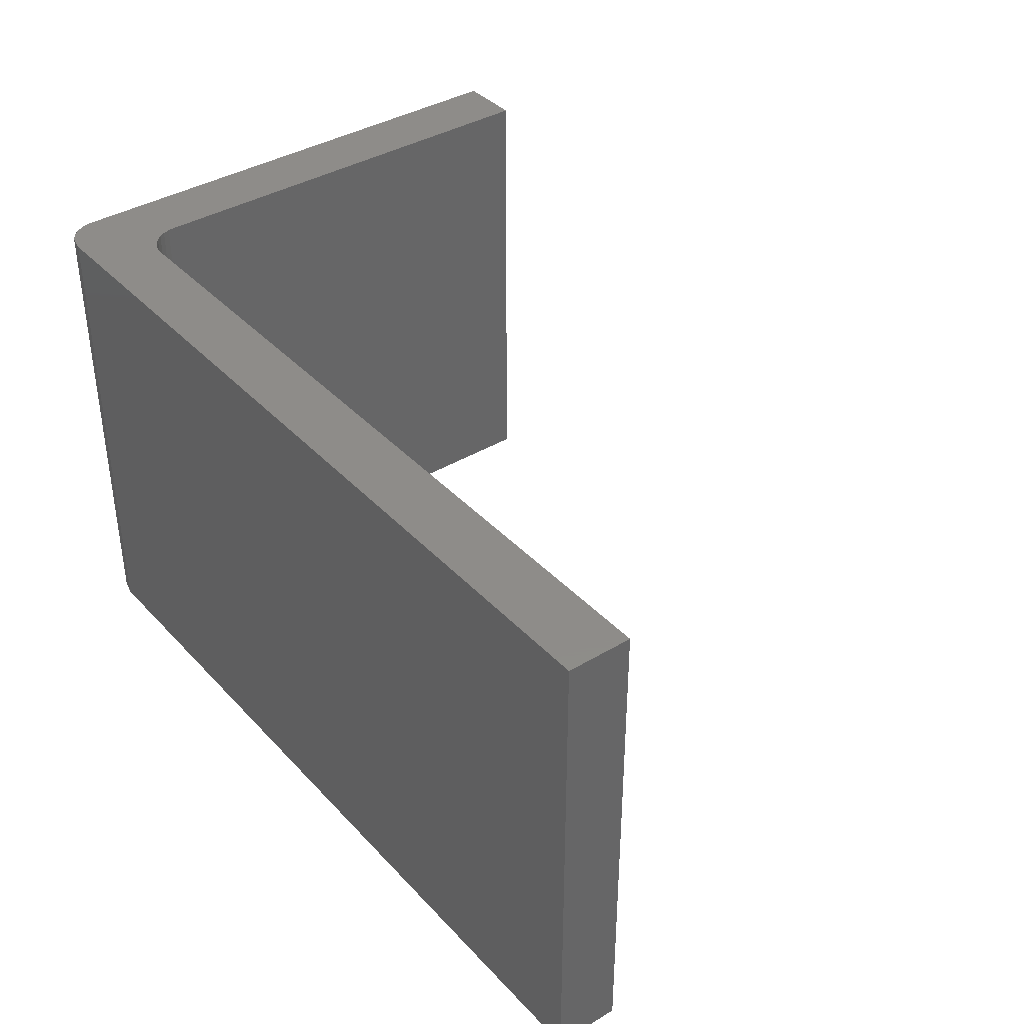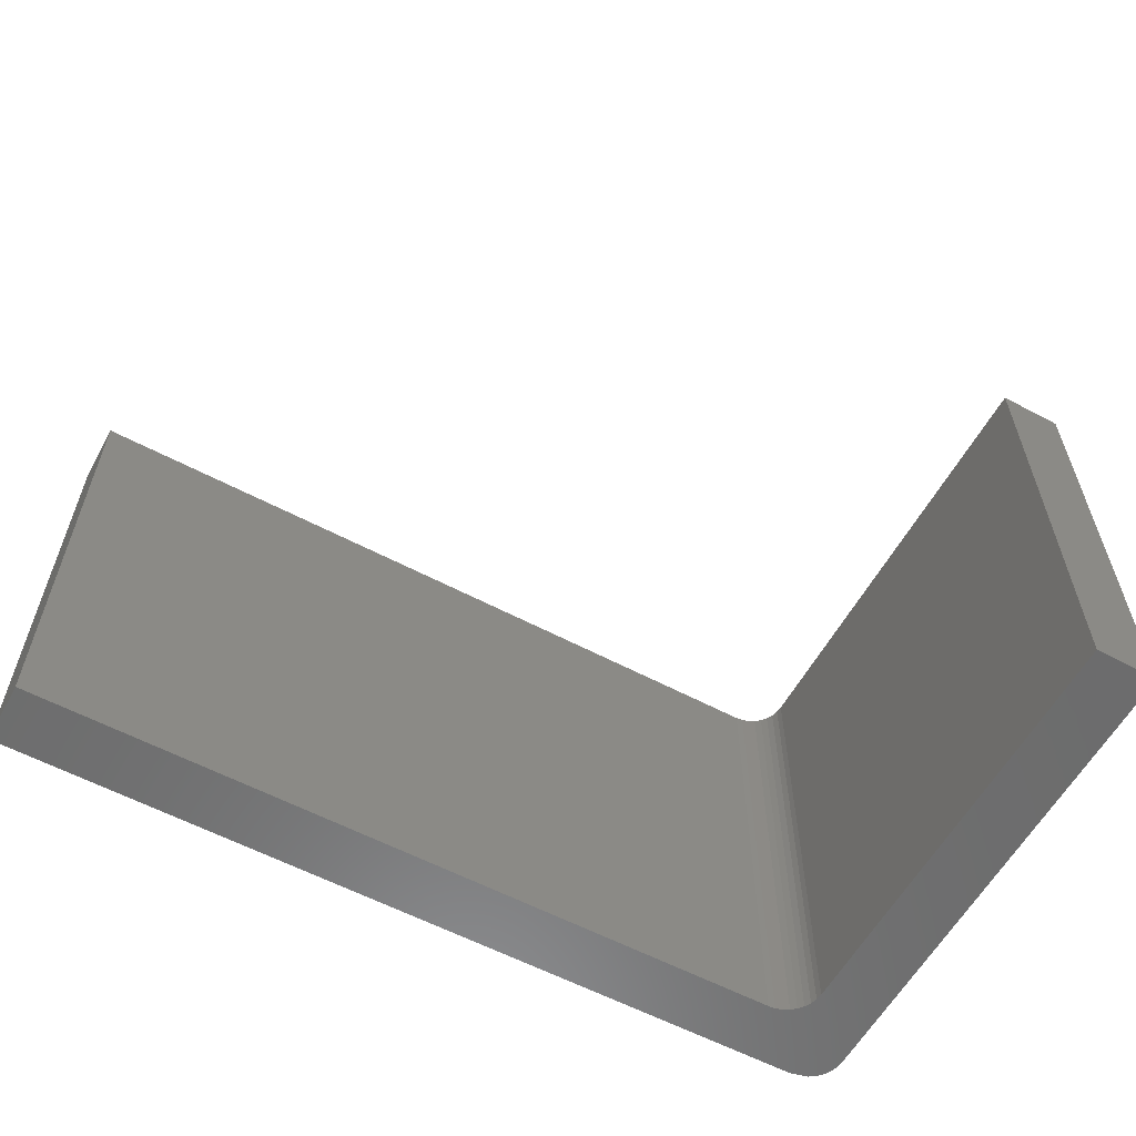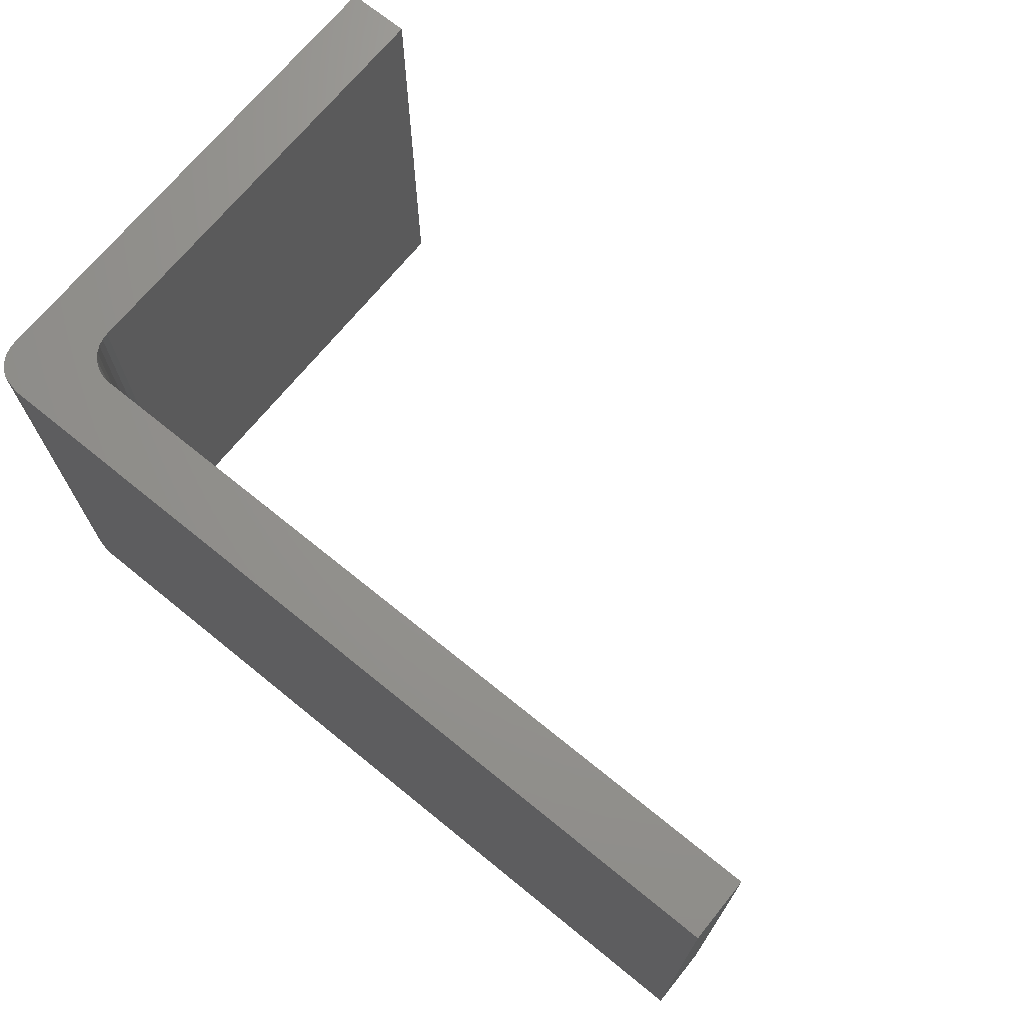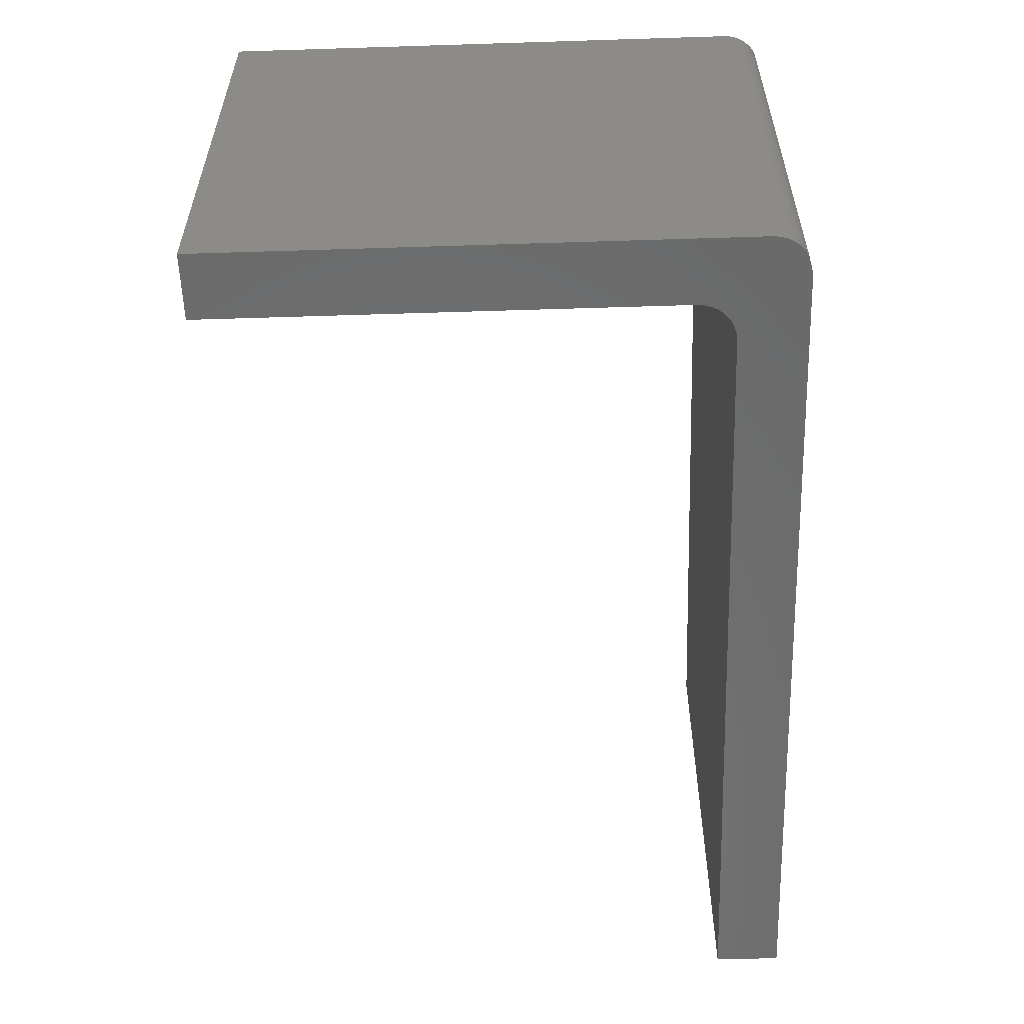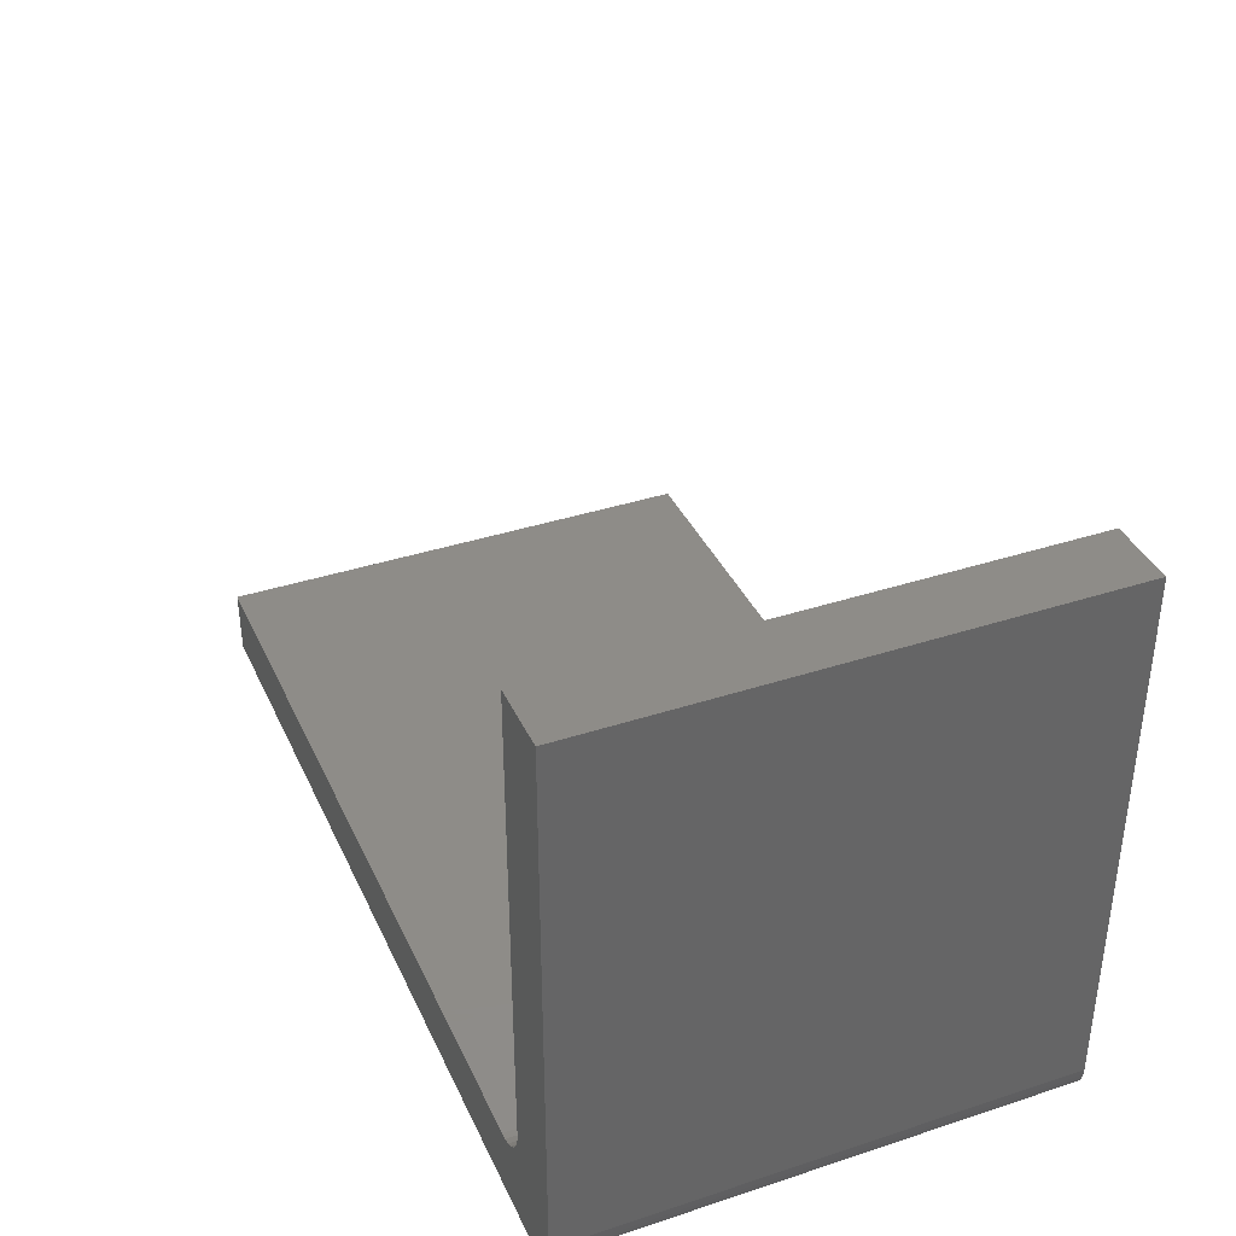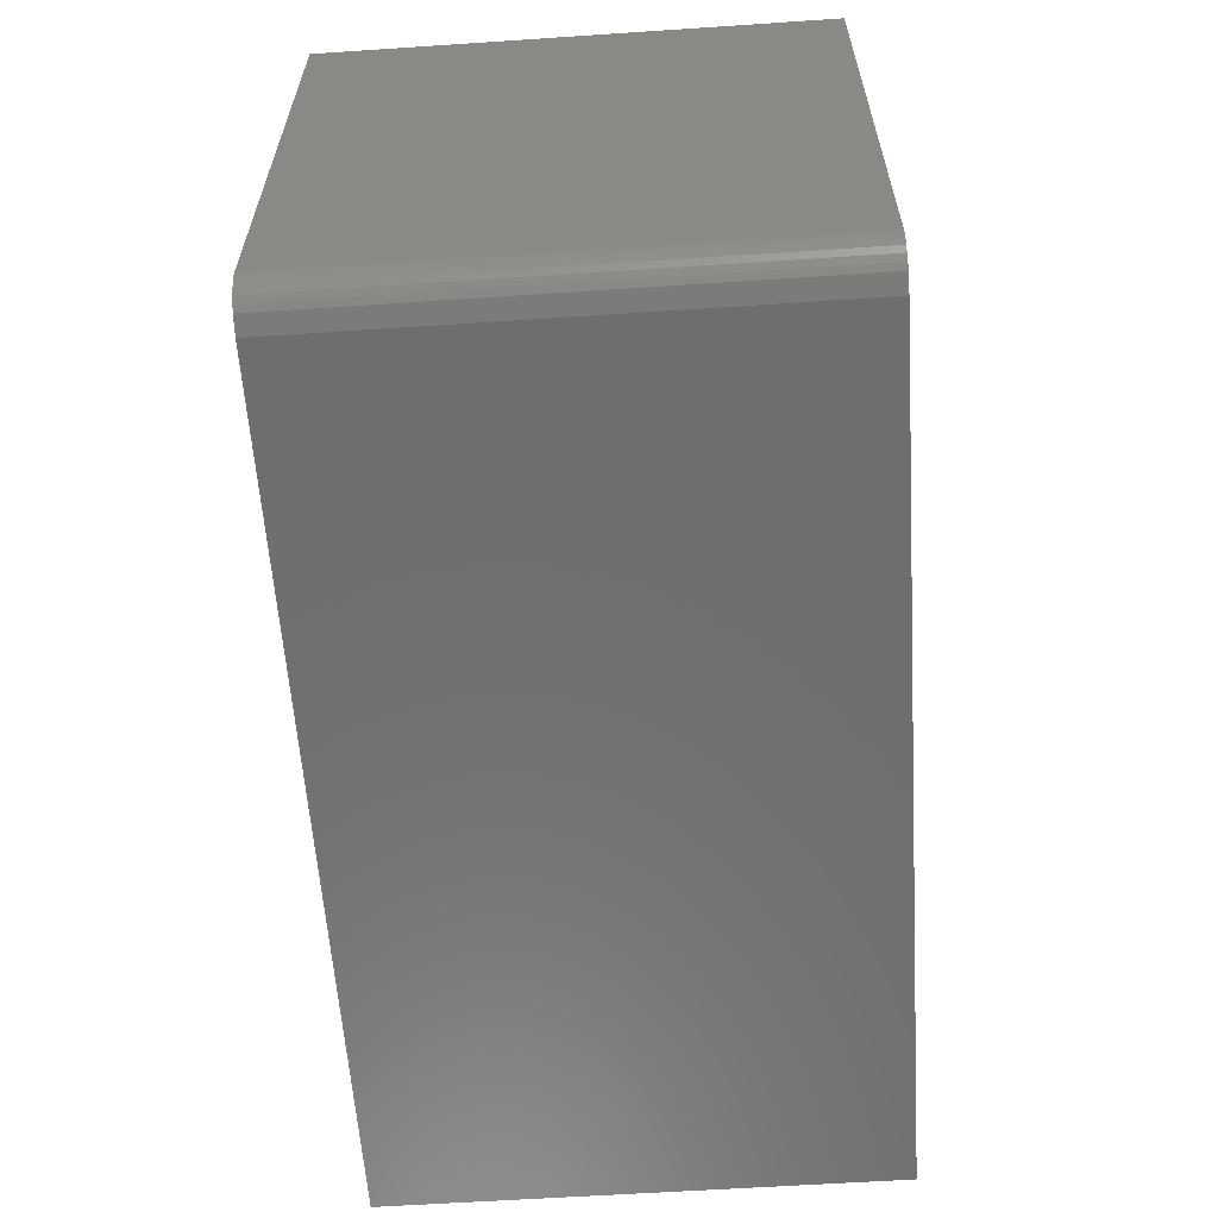
<metadata>
{"format":"stl","ext":"stl","renderer":"f3d","projection":"perspective","resolution":1024,"background":"white","views":[{"elev":38.2,"azim":-127.4,"up":"+Y"},{"elev":-58.8,"azim":-28.7,"up":"+Y"},{"elev":70.1,"azim":-140.9,"up":"+Y"},{"elev":-56.5,"azim":91.9,"up":"+Y"},{"elev":37.6,"azim":67.3,"up":"+Z"},{"elev":-60.1,"azim":93.9,"up":"+Z"}]}
</metadata>
<code>
# stl→obj: 44 verts, 84 faces
v 0.75 -6.038e-34 -0.02311
v 0.75 -0.4141 -0.02311
v 0.7495 -3.549e-19 -0.02879
v 0.7495 -0.4141 -0.02879
v 0.748 -6.983e-19 -0.03429
v 0.748 -0.4141 -0.03429
v 0.7455 -1.019e-18 -0.03942
v 0.7455 -0.4141 -0.03942
v 0.7421 -1.306e-18 -0.04402
v 0.7421 -0.4141 -0.04402
v 0.7379 -1.551e-18 -0.04794
v 0.7379 -0.4141 -0.04794
v 0.7331 -1.745e-18 -0.05104
v 0.7331 -0.4141 -0.05104
v 0 -0.4141 -0.05469
v 0.7184 -0.4141 -0.05469
v 0.75 -0.4141 0.0005757
v 0.75 -0.4141 0.419
v 0.6947 -0.4141 0.419
v 0.6947 -0.4141 0.03215
v 0.6941 -0.4141 0.02599
v 0.6923 -0.4141 0.02007
v 0.6894 -0.4141 0.01461
v 0.6855 -0.4141 0.009825
v 0.6807 -0.4141 0.005898
v 0.6752 -0.4141 0.002979
v 0.6693 -0.4141 0.001182
v 0.6632 -0.4141 0.0005757
v 5.89e-17 -0.4141 0.0005757
v 0.7184 -2.747e-33 -0.05469
v 0 0 -0.05469
v 0.75 3.451e-18 0.0005757
v 0.6693 -1.934e-18 0.001182
v 0.6752 -1.822e-18 0.002979
v 0.6807 -1.64e-18 0.005898
v 0.6855 -1.394e-18 0.009825
v 0.6894 -1.096e-18 0.01461
v 0.6923 -7.547e-19 0.02007
v 0.6941 -3.847e-19 0.02599
v 0.6947 5.423e-18 0.03215
v 0.6947 2.958e-17 0.419
v 0.75 2.958e-17 0.419
v 5.89e-17 3.451e-18 0.0005757
v 0.6632 -1.972e-18 0.0005757
f 1 2 3
f 3 2 4
f 3 4 5
f 5 4 6
f 5 6 7
f 7 6 8
f 7 8 9
f 9 8 10
f 9 10 11
f 11 10 12
f 11 12 13
f 13 12 14
f 8 6 12
f 12 10 8
f 15 16 14
f 17 18 19
f 17 19 20
f 17 20 21
f 17 21 22
f 17 22 23
f 17 23 24
f 17 24 25
f 17 25 26
f 17 26 27
f 17 27 2
f 2 27 28
f 2 28 29
f 2 29 4
f 4 29 15
f 4 15 14
f 4 14 12
f 4 12 6
f 11 5 7
f 7 9 11
f 13 30 31
f 32 1 33
f 32 33 34
f 32 34 35
f 32 35 36
f 32 36 37
f 32 37 38
f 32 38 39
f 32 39 40
f 32 40 41
f 32 41 42
f 1 3 43
f 1 43 44
f 1 44 33
f 3 5 11
f 3 11 13
f 3 13 31
f 3 31 43
f 15 31 16
f 16 31 30
f 16 30 14
f 14 30 13
f 43 31 29
f 29 31 15
f 28 44 29
f 29 44 43
f 36 23 37
f 37 23 22
f 37 22 38
f 38 22 21
f 38 21 39
f 39 21 20
f 39 20 40
f 23 36 24
f 24 36 35
f 24 35 25
f 25 35 34
f 25 34 26
f 26 34 33
f 26 33 27
f 27 33 44
f 27 44 28
f 41 40 19
f 19 40 20
f 42 41 18
f 18 41 19
f 17 32 18
f 18 32 42
f 2 1 17
f 17 1 32

</code>
